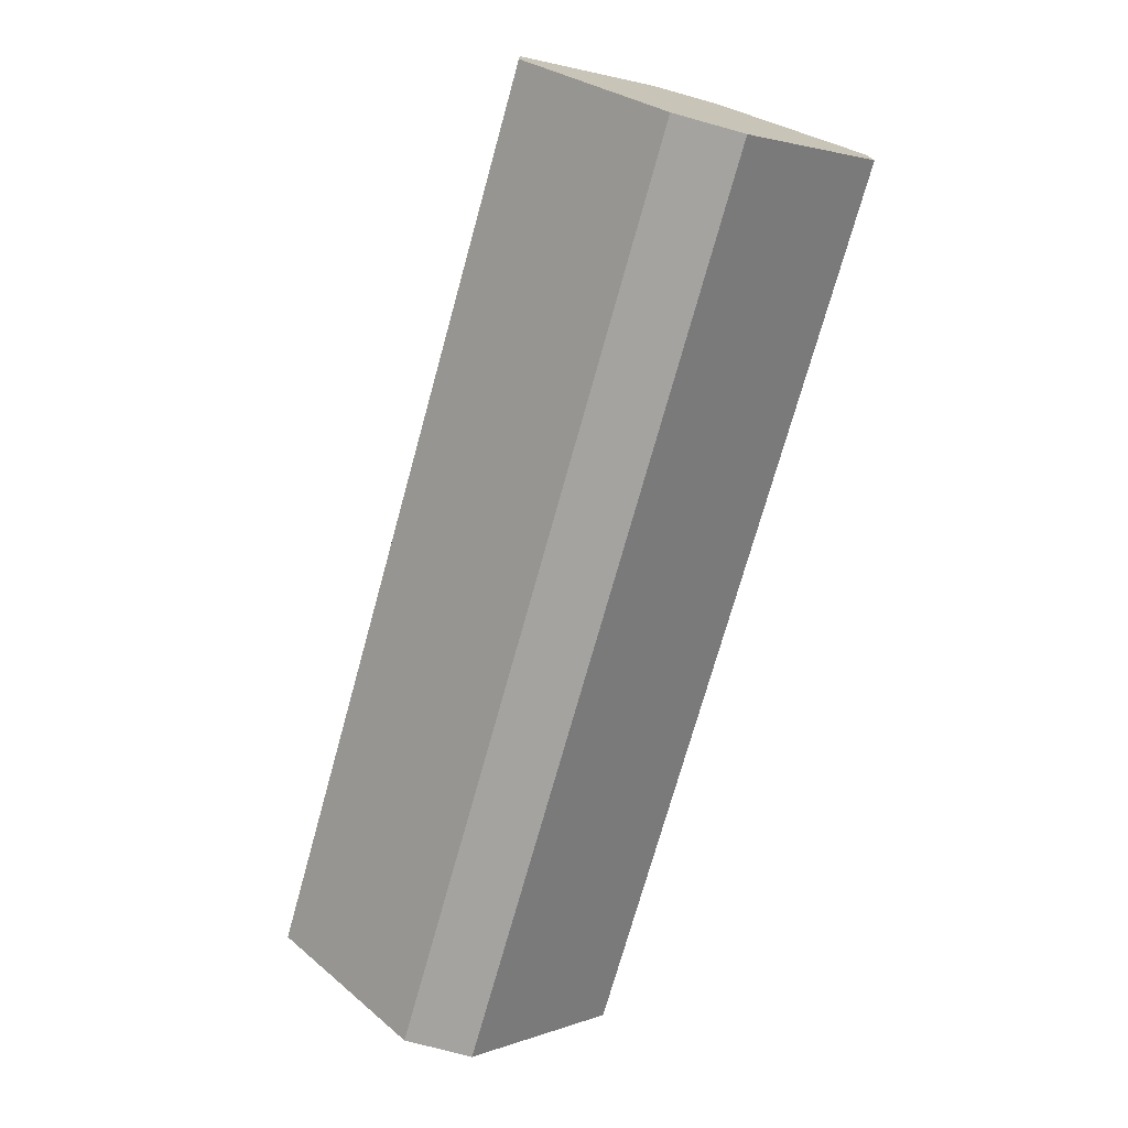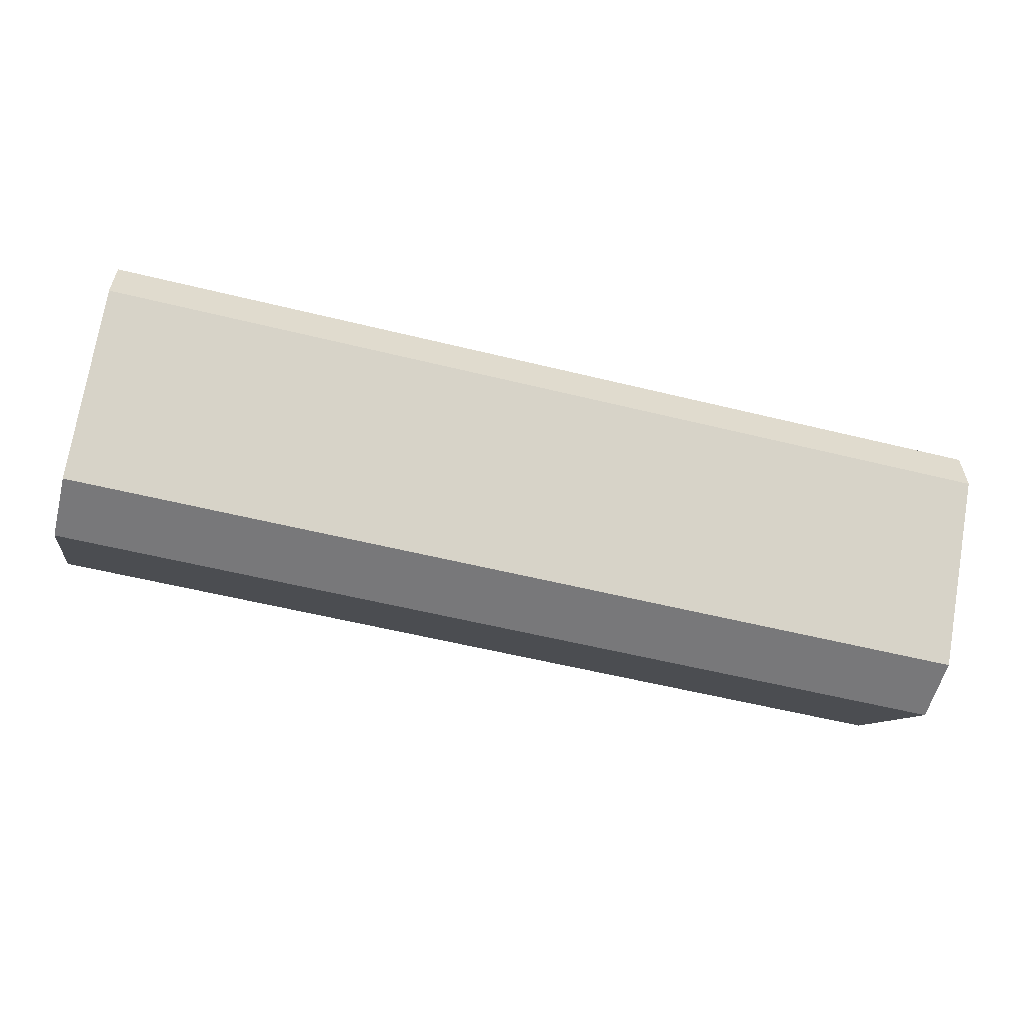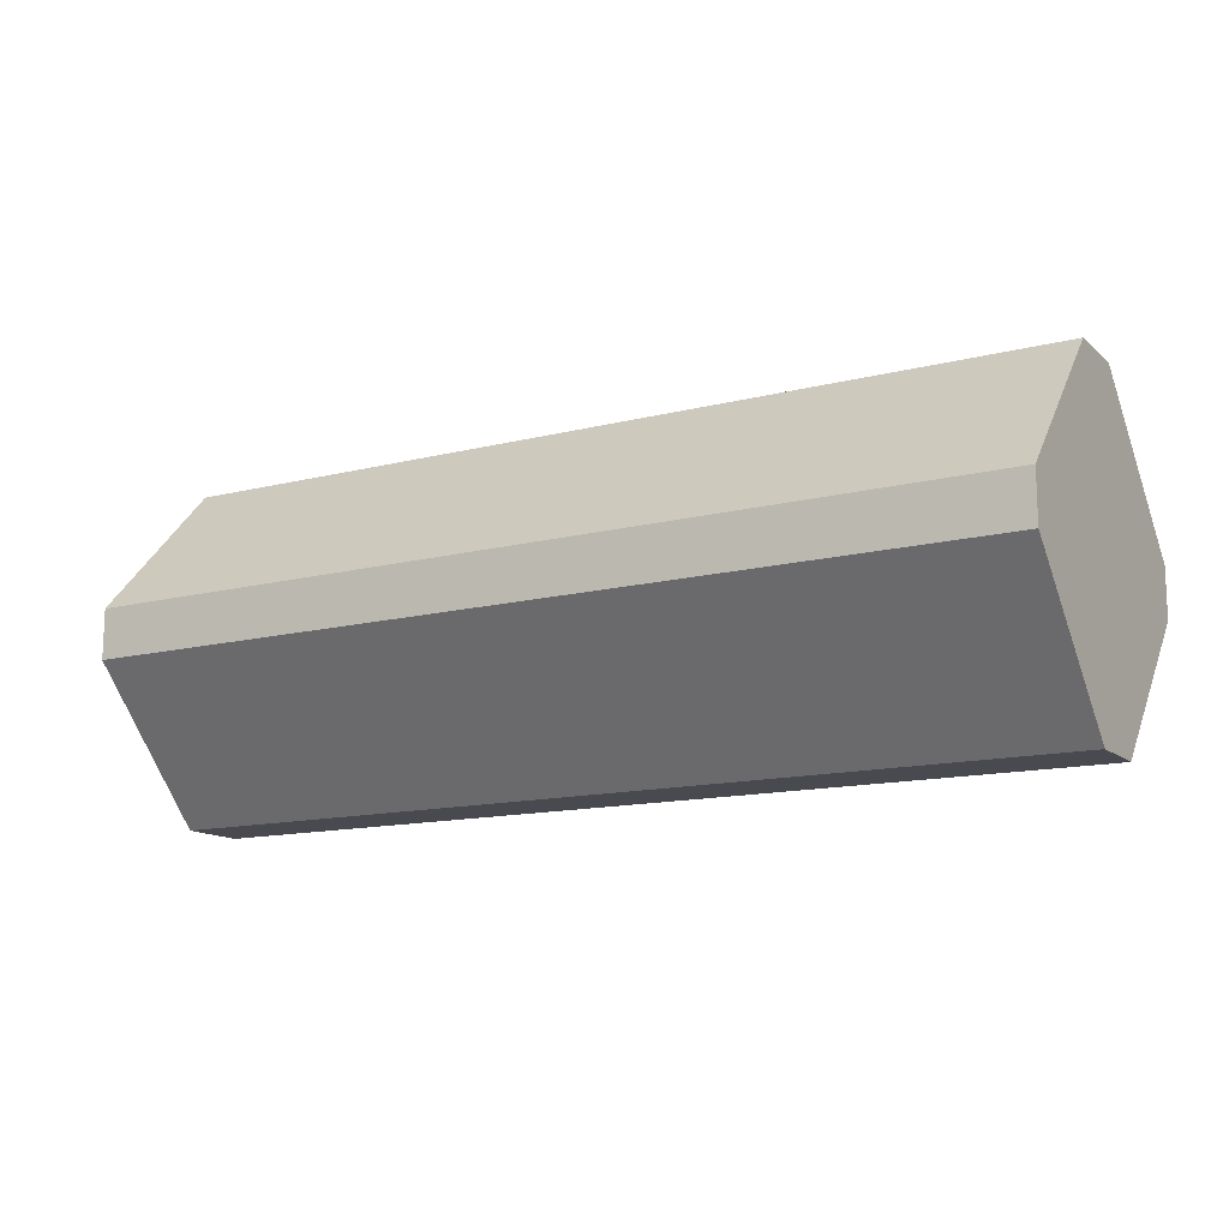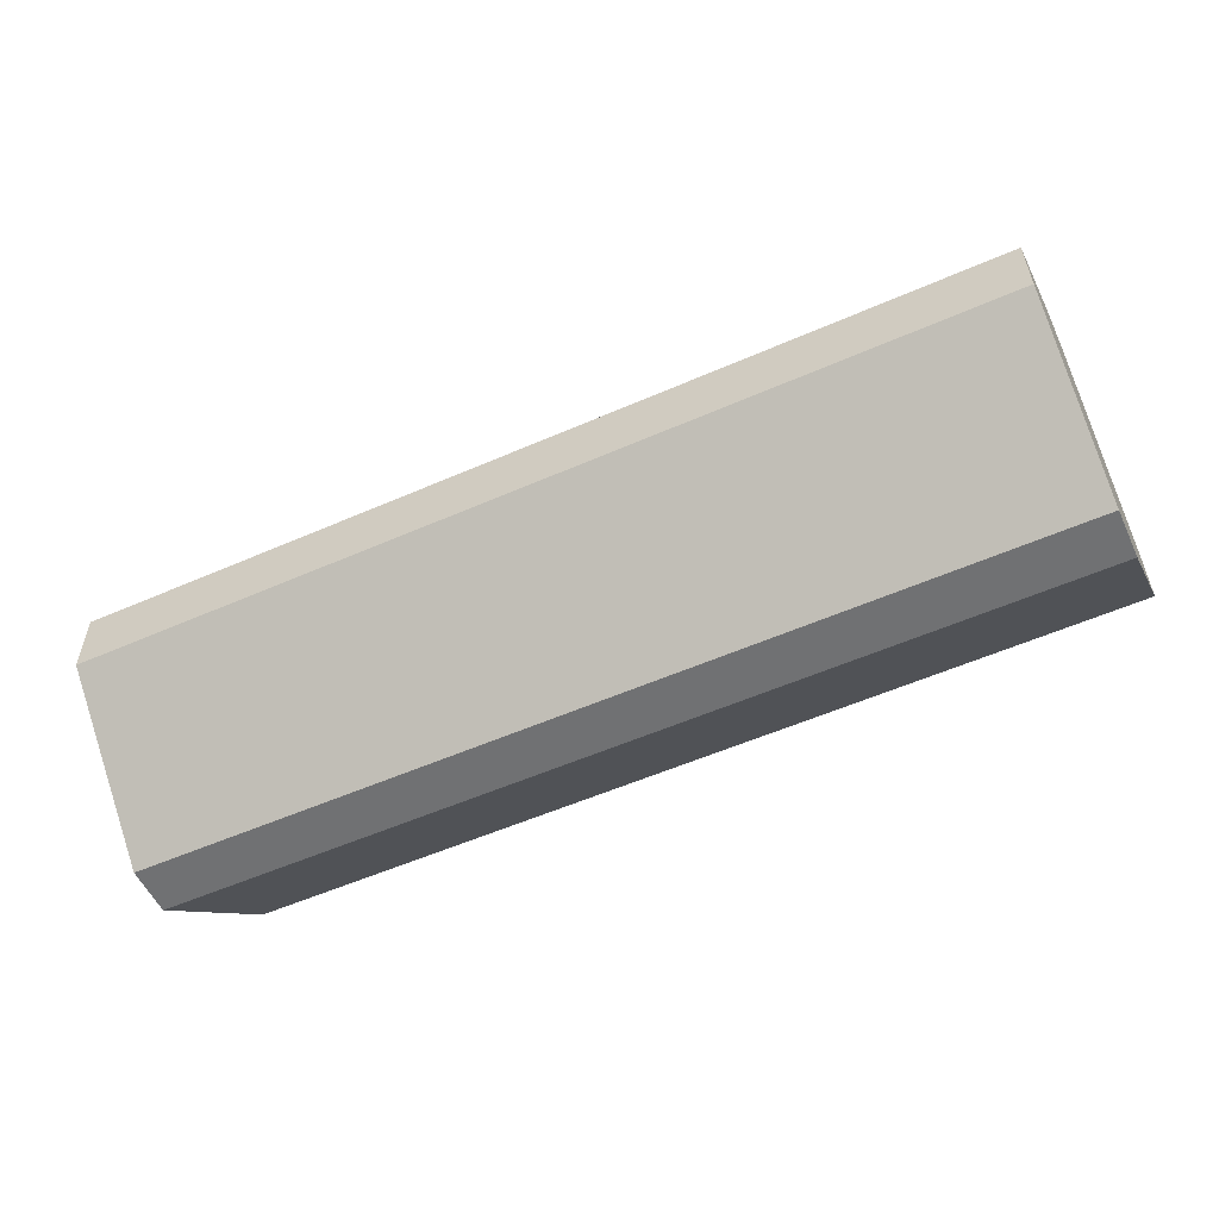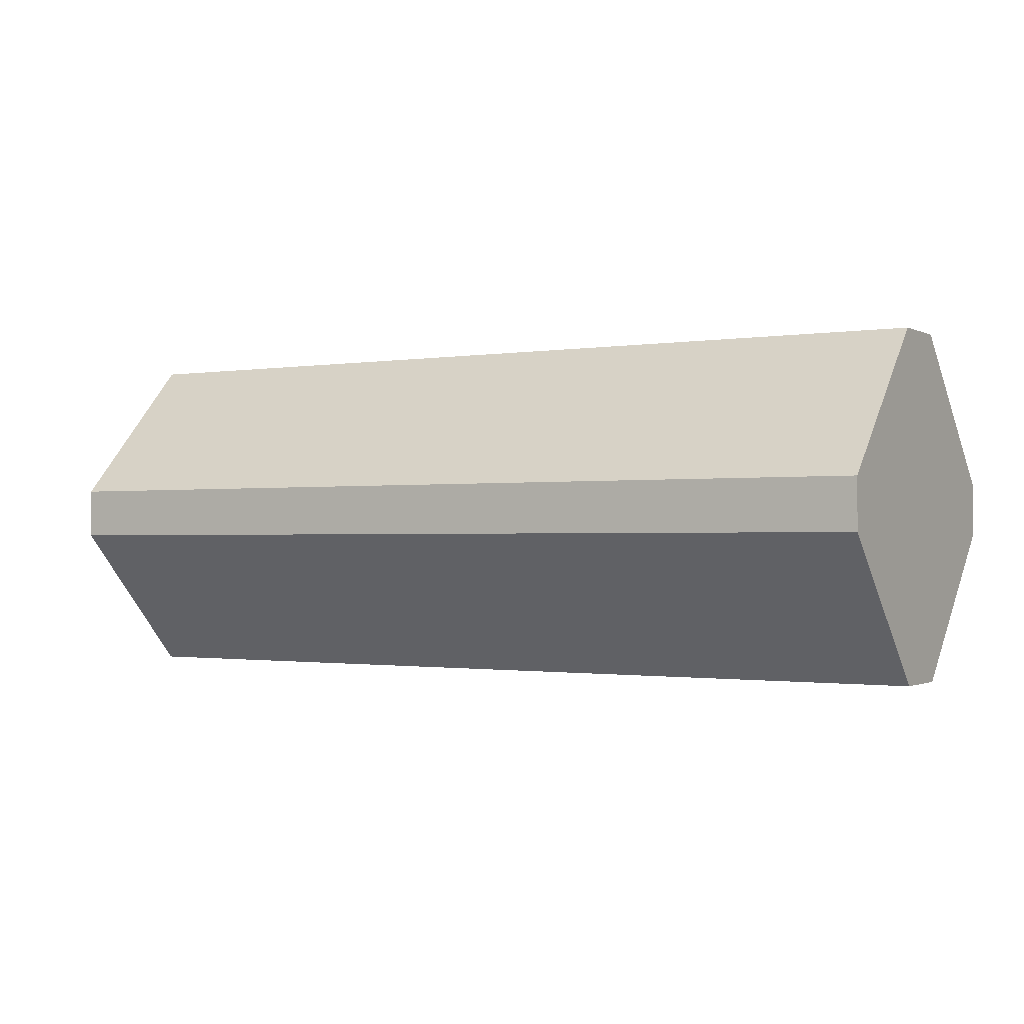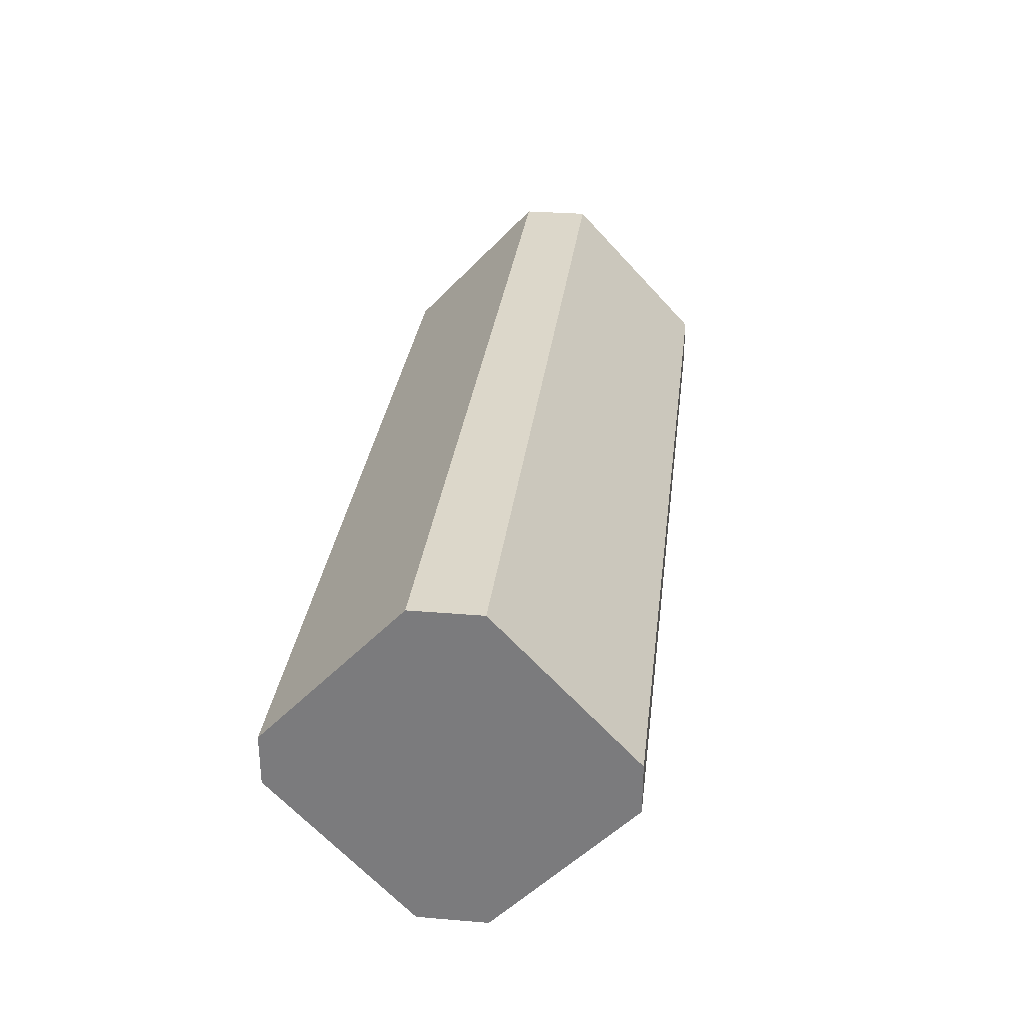
<metadata>
{"format":"obj","ext":"obj","renderer":"f3d","projection":"perspective","resolution":1024,"background":"white","views":[{"elev":-73.0,"azim":-105.5,"up":"+Y"},{"elev":-57.6,"azim":165.7,"up":"+Y"},{"elev":-13.6,"azim":-150.3,"up":"+Y"},{"elev":-55.1,"azim":-155.2,"up":"+Z"},{"elev":-1.1,"azim":31.1,"up":"+Y"},{"elev":30.4,"azim":96.9,"up":"+Y"}]}
</metadata>
<code>
o Right_Middle_Piston_Cube.010
v 9.285 -1.176 -0.7123
v 9.285 -0.1728 0.2279
v 9.285 1.176 -1.183
v 9.285 0.1728 -2.123
v 9.285 -1.176 -1.183
v 9.285 -0.1728 -2.123
v 9.285 0.1728 0.2279
v 9.285 1.176 -0.7123
v 15.64 -0.05609 0.08042
v 15.64 0.05609 0.08042
v 15.64 -0.05609 -1.976
v 15.64 -1.028 -1.065
v 15.64 1.028 -0.8309
v 15.64 1.028 -1.065
v 15.64 0.05609 -1.976
v 15.64 -1.028 -0.8309
v 15.64 -0.1728 0.2279
v 15.64 0.1728 0.2279
v 15.64 -0.1728 -2.123
v 15.64 -1.176 -1.183
v 15.64 1.176 -0.7123
v 15.64 1.176 -1.183
v 15.64 0.1728 -2.123
v 15.64 -1.176 -0.7123
f 7 2 17 18
f 2 1 24 17
f 1 5 20 24
f 8 7 18 21
f 5 6 19 20
f 4 3 22 23
f 6 4 23 19
f 3 8 21 22
f 9 10 18 17
f 11 12 20 19
f 13 14 22 21
f 10 13 21 18
f 15 11 19 23
f 12 16 24 20
f 14 15 23 22
f 16 9 17 24
f 9 16 12 11 15 14 13 10
f 2 7 8 3 4 6 5 1

</code>
